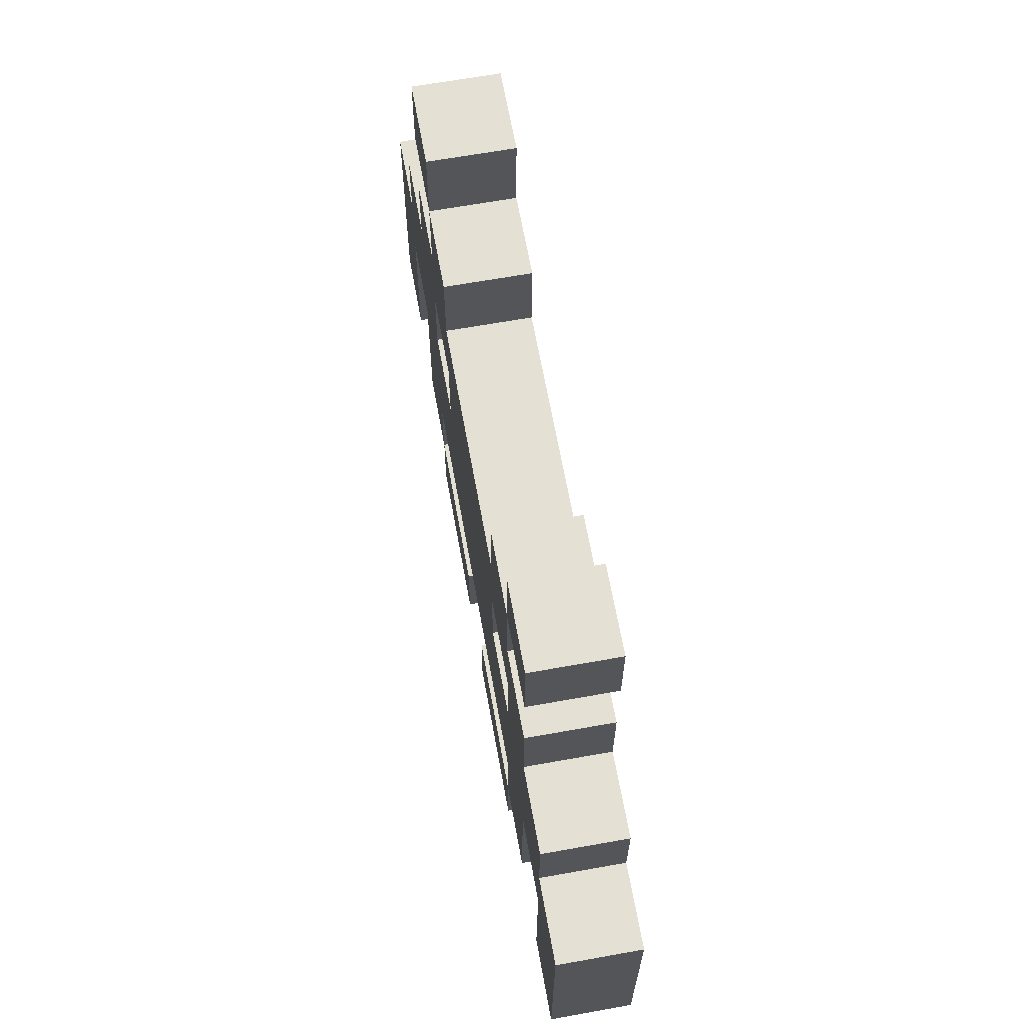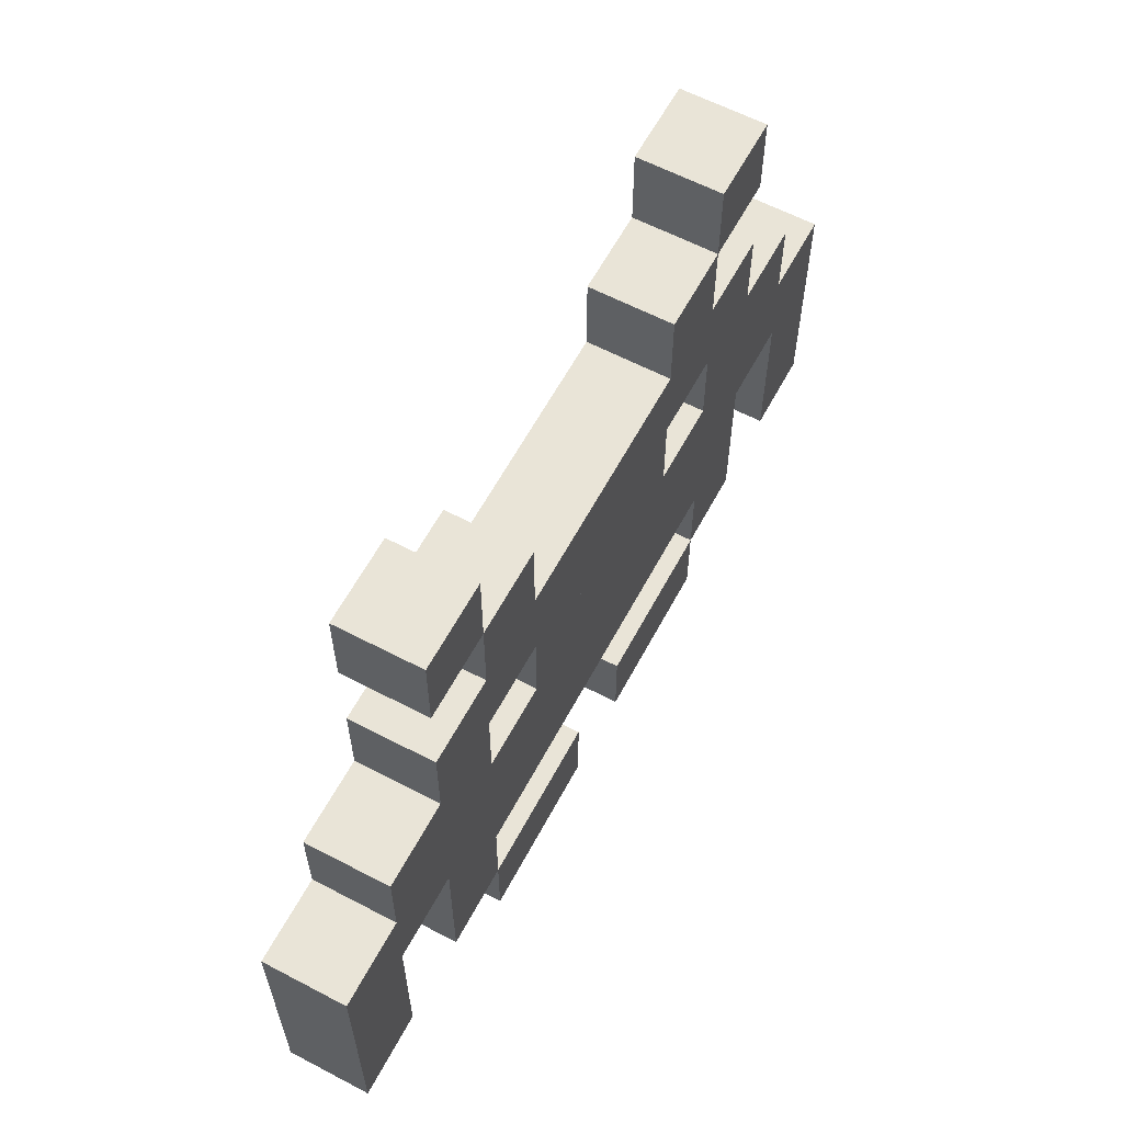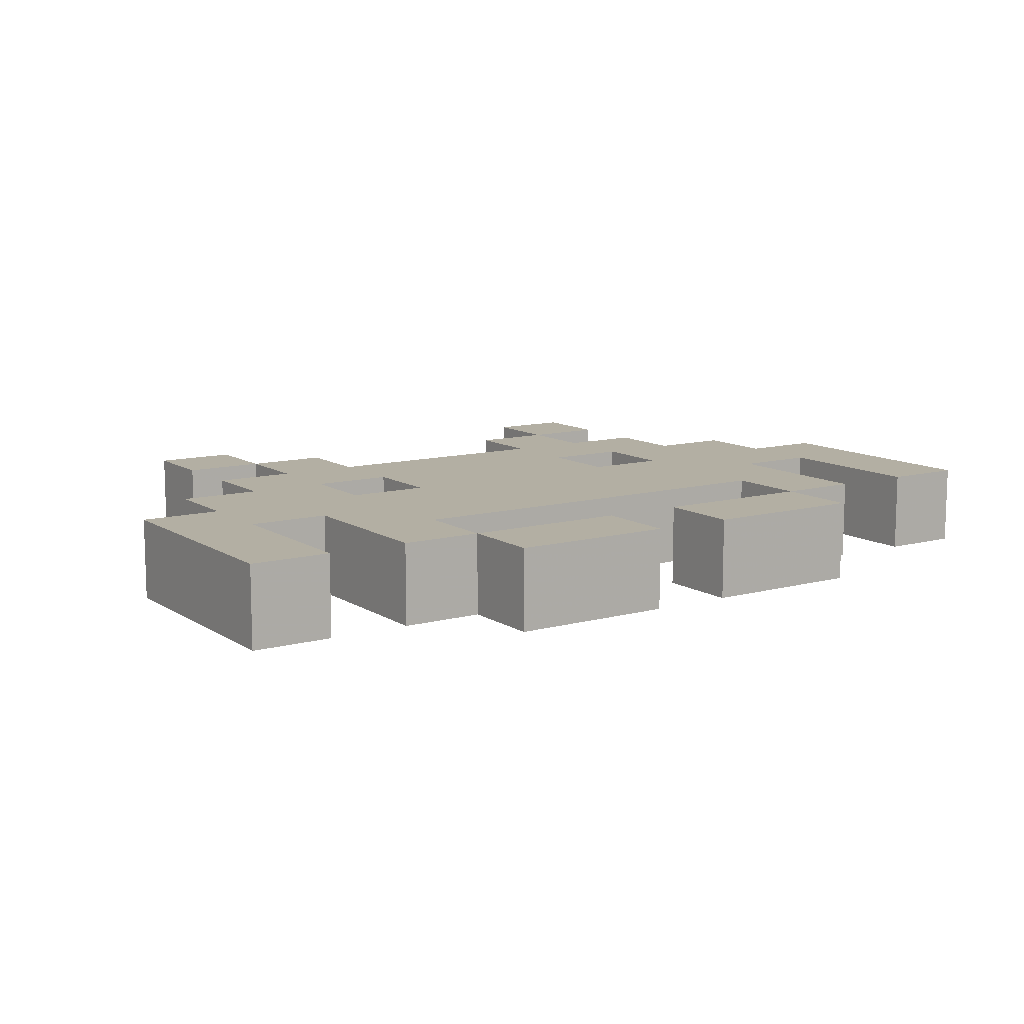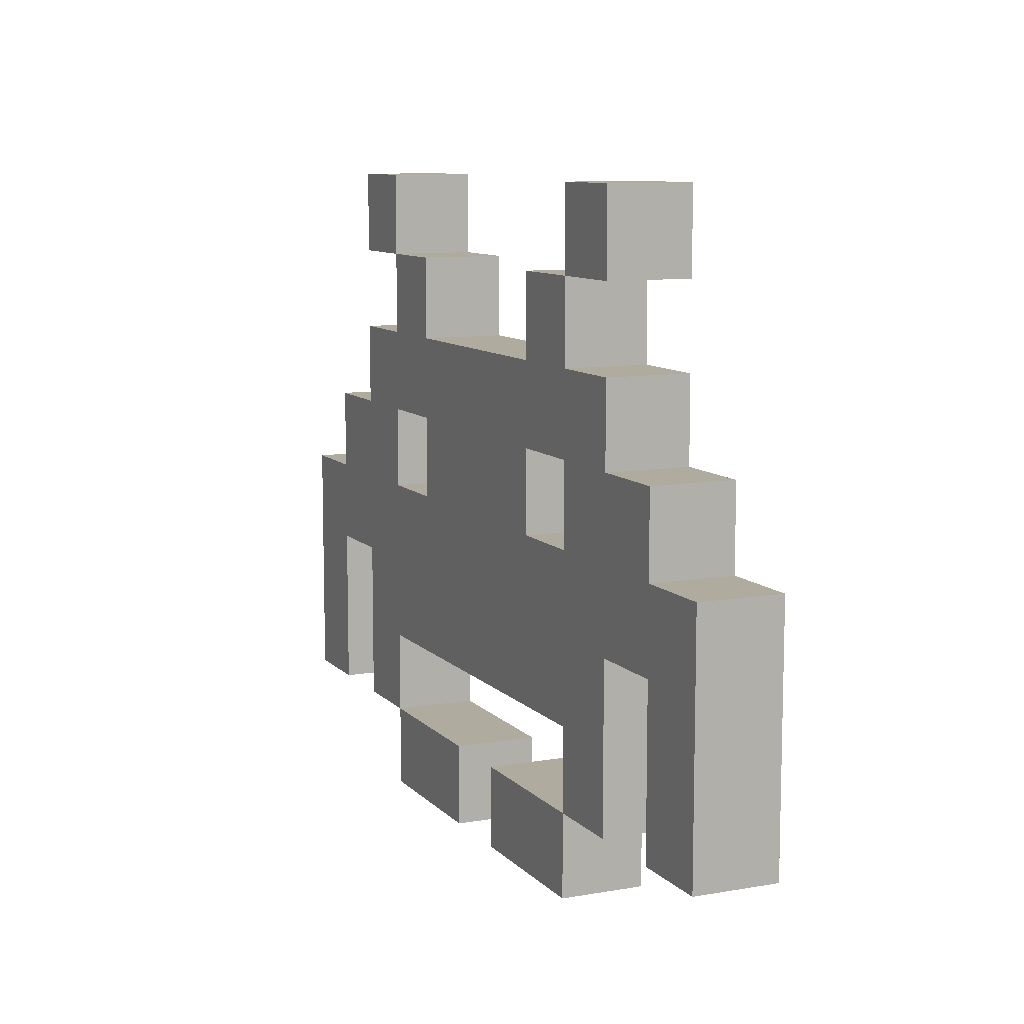
<metadata>
{"format":"obj","ext":"obj","renderer":"f3d","projection":"perspective","resolution":1024,"background":"white","views":[{"elev":65.7,"azim":79.8,"up":"+Y"},{"elev":61.0,"azim":118.1,"up":"+Y"},{"elev":11.1,"azim":-33.7,"up":"+Z"},{"elev":9.7,"azim":-114.2,"up":"+Y"}]}
</metadata>
<code>
o Box003
v 24.96 80 4.958
v 24.96 70 4.958
v 34.96 70 4.958
v 34.96 80 4.958
v 34.96 70 -5.042
v 24.96 70 -5.042
v 24.96 80 -5.042
v 34.96 80 -5.042
o Box032
v -25.04 30 4.958
v -25.04 20 4.958
v -15.04 20 4.958
v -15.04 30 4.958
v -15.04 20 -5.042
v -25.04 20 -5.042
v -25.04 30 -5.042
v -15.04 30 -5.042
o Box037
v 24.96 30 4.958
v 24.96 20 4.958
v 34.96 20 4.958
v 34.96 30 4.958
v 34.96 20 -5.042
v 24.96 20 -5.042
v 24.96 30 -5.042
v 34.96 30 -5.042
o Box028
v 34.96 40 4.958
v 34.96 30 4.958
v 44.96 30 4.958
v 44.96 40 4.958
v 44.96 30 -5.042
v 34.96 30 -5.042
v 34.96 40 -5.042
v 44.96 40 -5.042
o Box040
v -35.04 20 4.958
v -35.04 10 4.958
v -25.04 10 4.958
v -25.04 20 4.958
v -25.04 10 -5.042
v -35.04 10 -5.042
v -35.04 20 -5.042
v -25.04 20 -5.042
o Box001
v -35.04 80 4.958
v -35.04 70 4.958
v -25.04 70 4.958
v -25.04 80 4.958
v -25.04 70 -5.042
v -35.04 70 -5.042
v -35.04 80 -5.042
v -25.04 80 -5.042
o Box012
v -45.04 50 4.958
v -45.04 40 4.958
v -35.04 40 4.958
v -35.04 50 4.958
v -35.04 40 -5.042
v -45.04 40 -5.042
v -45.04 50 -5.042
v -35.04 50 -5.042
o Box039
v -55.04 20 4.958
v -55.04 10 4.958
v -45.04 10 4.958
v -45.04 20 4.958
v -45.04 10 -5.042
v -55.04 10 -5.042
v -55.04 20 -5.042
v -45.04 20 -5.042
o Box031
v -35.04 30 4.958
v -35.04 20 4.958
v -25.04 20 4.958
v -25.04 30 4.958
v -25.04 20 -5.042
v -35.04 20 -5.042
v -35.04 30 -5.042
v -25.04 30 -5.042
o Box024
v -5.04 40 4.958
v -5.04 30 4.958
v 4.96 30 4.958
v 4.96 40 4.958
v 4.96 30 -5.042
v -5.04 30 -5.042
v -5.04 40 -5.042
v 4.96 40 -5.042
o Box034
v -5.04 30 4.958
v -5.04 20 4.958
v 4.96 20 4.958
v 4.96 30 4.958
v 4.96 20 -5.042
v -5.04 20 -5.042
v -5.04 30 -5.042
v 4.96 30 -5.042
o Box022
v -25.04 40 4.958
v -25.04 30 4.958
v -15.04 30 4.958
v -15.04 40 4.958
v -15.04 30 -5.042
v -25.04 30 -5.042
v -25.04 40 -5.042
v -15.04 40 -5.042
o Box009
v 4.96 60 4.958
v 4.96 50 4.958
v 14.96 50 4.958
v 14.96 60 4.958
v 14.96 50 -5.042
v 4.96 50 -5.042
v 4.96 60 -5.042
v 14.96 60 -5.042
o Box016
v 4.96 50 4.958
v 4.96 40 4.958
v 14.96 40 4.958
v 14.96 50 4.958
v 14.96 40 -5.042
v 4.96 40 -5.042
v 4.96 50 -5.042
v 14.96 50 -5.042
o Box018
v 34.96 50 4.958
v 34.96 40 4.958
v 44.96 40 4.958
v 44.96 50 4.958
v 44.96 40 -5.042
v 34.96 40 -5.042
v 34.96 50 -5.042
v 44.96 50 -5.042
o Box019
v -55.04 40 4.958
v -55.04 30 4.958
v -45.04 30 4.958
v -45.04 40 4.958
v -45.04 30 -5.042
v -55.04 30 -5.042
v -55.04 40 -5.042
v -45.04 40 -5.042
o Box020
v -45.04 40 4.958
v -45.04 30 4.958
v -35.04 30 4.958
v -35.04 40 4.958
v -35.04 30 -5.042
v -45.04 30 -5.042
v -45.04 40 -5.042
v -35.04 40 -5.042
o Box029
v 44.96 40 4.958
v 44.96 30 4.958
v 54.96 30 4.958
v 54.96 40 4.958
v 54.96 30 -5.042
v 44.96 30 -5.042
v 44.96 40 -5.042
v 54.96 40 -5.042
o Box021
v -35.04 40 4.958
v -35.04 30 4.958
v -25.04 30 4.958
v -25.04 40 4.958
v -25.04 30 -5.042
v -35.04 30 -5.042
v -35.04 40 -5.042
v -25.04 40 -5.042
o Box025
v 4.96 40 4.958
v 4.96 30 4.958
v 14.96 30 4.958
v 14.96 40 4.958
v 14.96 30 -5.042
v 4.96 30 -5.042
v 4.96 40 -5.042
v 14.96 40 -5.042
o Box006
v -25.04 60 4.958
v -25.04 50 4.958
v -15.04 50 4.958
v -15.04 60 4.958
v -15.04 50 -5.042
v -25.04 50 -5.042
v -25.04 60 -5.042
v -15.04 60 -5.042
o Box042
v 44.96 20 4.958
v 44.96 10 4.958
v 54.96 10 4.958
v 54.96 20 4.958
v 54.96 10 -5.042
v 44.96 10 -5.042
v 44.96 20 -5.042
v 54.96 20 -5.042
o Box041
v 24.96 20 4.958
v 24.96 10 4.958
v 34.96 10 4.958
v 34.96 20 4.958
v 34.96 10 -5.042
v 24.96 10 -5.042
v 24.96 20 -5.042
v 34.96 20 -5.042
o Box005
v -35.04 60 4.958
v -35.04 50 4.958
v -25.04 50 4.958
v -25.04 60 4.958
v -25.04 50 -5.042
v -35.04 50 -5.042
v -35.04 60 -5.042
v -25.04 60 -5.042
o Box011
v 24.96 60 4.958
v 24.96 50 4.958
v 34.96 50 4.958
v 34.96 60 4.958
v 34.96 50 -5.042
v 24.96 50 -5.042
v 24.96 60 -5.042
v 34.96 60 -5.042
o Box045
v 4.96 10 4.958
v 4.96 -1e-06 4.958
v 14.96 -1e-06 4.958
v 14.96 10 4.958
v 14.96 1e-06 -5.042
v 4.96 1e-06 -5.042
v 4.96 10 -5.042
v 14.96 10 -5.042
o Box038
v 44.96 30 4.958
v 44.96 20 4.958
v 54.96 20 4.958
v 54.96 30 4.958
v 54.96 20 -5.042
v 44.96 20 -5.042
v 44.96 30 -5.042
v 54.96 30 -5.042
o Box036
v 14.96 30 4.958
v 14.96 20 4.958
v 24.96 20 4.958
v 24.96 30 4.958
v 24.96 20 -5.042
v 14.96 20 -5.042
v 14.96 30 -5.042
v 24.96 30 -5.042
o Box010
v 14.96 60 4.958
v 14.96 50 4.958
v 24.96 50 4.958
v 24.96 60 4.958
v 24.96 50 -5.042
v 14.96 50 -5.042
v 14.96 60 -5.042
v 24.96 60 -5.042
o Box033
v -15.04 30 4.958
v -15.04 20 4.958
v -5.04 20 4.958
v -5.04 30 4.958
v -5.04 20 -5.042
v -15.04 20 -5.042
v -15.04 30 -5.042
v -5.04 30 -5.042
o Box014
v -15.04 50 4.958
v -15.04 40 4.958
v -5.04 40 4.958
v -5.04 50 4.958
v -5.04 40 -5.042
v -15.04 40 -5.042
v -15.04 50 -5.042
v -5.04 50 -5.042
o Box002
v -25.04 70 4.958
v -25.04 60 4.958
v -15.04 60 4.958
v -15.04 70 4.958
v -15.04 60 -5.042
v -25.04 60 -5.042
v -25.04 70 -5.042
v -15.04 70 -5.042
o Box004
v 14.96 70 4.958
v 14.96 60 4.958
v 24.96 60 4.958
v 24.96 70 4.958
v 24.96 60 -5.042
v 14.96 60 -5.042
v 14.96 70 -5.042
v 24.96 70 -5.042
o Box027
v 24.96 40 4.958
v 24.96 30 4.958
v 34.96 30 4.958
v 34.96 40 4.958
v 34.96 30 -5.042
v 24.96 30 -5.042
v 24.96 40 -5.042
v 34.96 40 -5.042
o Box026
v 14.96 40 4.958
v 14.96 30 4.958
v 24.96 30 4.958
v 24.96 40 4.958
v 24.96 30 -5.042
v 14.96 30 -5.042
v 14.96 40 -5.042
v 24.96 40 -5.042
o Box044
v -15.04 10 4.958
v -15.04 -1e-06 4.958
v -5.04 -1e-06 4.958
v -5.04 10 4.958
v -5.04 1e-06 -5.042
v -15.04 1e-06 -5.042
v -15.04 10 -5.042
v -5.04 10 -5.042
o Box015
v -5.04 50 4.958
v -5.04 40 4.958
v 4.96 40 4.958
v 4.96 50 4.958
v 4.96 40 -5.042
v -5.04 40 -5.042
v -5.04 50 -5.042
v 4.96 50 -5.042
o Box046
v 14.96 10 4.958
v 14.96 -1e-06 4.958
v 24.96 -1e-06 4.958
v 24.96 10 4.958
v 24.96 1e-06 -5.042
v 14.96 1e-06 -5.042
v 14.96 10 -5.042
v 24.96 10 -5.042
o Box017
v 24.96 50 4.958
v 24.96 40 4.958
v 34.96 40 4.958
v 34.96 50 4.958
v 34.96 40 -5.042
v 24.96 40 -5.042
v 24.96 50 -5.042
v 34.96 50 -5.042
o Box023
v -15.04 40 4.958
v -15.04 30 4.958
v -5.04 30 4.958
v -5.04 40 4.958
v -5.04 30 -5.042
v -15.04 30 -5.042
v -15.04 40 -5.042
v -5.04 40 -5.042
o Box030
v -55.04 30 4.958
v -55.04 20 4.958
v -45.04 20 4.958
v -45.04 30 4.958
v -45.04 20 -5.042
v -55.04 20 -5.042
v -55.04 30 -5.042
v -45.04 30 -5.042
o Box013
v -35.04 50 4.958
v -35.04 40 4.958
v -25.04 40 4.958
v -25.04 50 4.958
v -25.04 40 -5.042
v -35.04 40 -5.042
v -35.04 50 -5.042
v -25.04 50 -5.042
o Box035
v 4.96 30 4.958
v 4.96 20 4.958
v 14.96 20 4.958
v 14.96 30 4.958
v 14.96 20 -5.042
v 4.96 20 -5.042
v 4.96 30 -5.042
v 14.96 30 -5.042
o Box007
v -15.04 60 4.958
v -15.04 50 4.958
v -5.04 50 4.958
v -5.04 60 4.958
v -5.04 50 -5.042
v -15.04 50 -5.042
v -15.04 60 -5.042
v -5.04 60 -5.042
o Box043
v -25.04 10 4.958
v -25.04 -1e-06 4.958
v -15.04 -1e-06 4.958
v -15.04 10 4.958
v -15.04 1e-06 -5.042
v -25.04 1e-06 -5.042
v -25.04 10 -5.042
v -15.04 10 -5.042
o Box008
v -5.04 60 4.958
v -5.04 50 4.958
v 4.96 50 4.958
v 4.96 60 4.958
v 4.96 50 -5.042
v -5.04 50 -5.042
v -5.04 60 -5.042
v 4.96 60 -5.042
g 02___Default
f 2 3 4
f 6 7 8
f 2 6 5
f 3 5 8
f 4 8 7
f 1 7 6
f 1 2 4
f 5 6 8
f 3 2 5
f 4 3 8
f 1 4 7
f 2 1 6
f 10 11 12
f 14 15 16
f 10 14 13
f 11 13 16
f 12 16 15
f 9 15 14
f 9 10 12
f 13 14 16
f 11 10 13
f 12 11 16
f 9 12 15
f 10 9 14
f 18 19 20
f 22 23 24
f 18 22 21
f 19 21 24
f 20 24 23
f 17 23 22
f 17 18 20
f 21 22 24
f 19 18 21
f 20 19 24
f 17 20 23
f 18 17 22
f 26 27 28
f 30 31 32
f 26 30 29
f 27 29 32
f 28 32 31
f 25 31 30
f 25 26 28
f 29 30 32
f 27 26 29
f 28 27 32
f 25 28 31
f 26 25 30
f 34 35 36
f 38 39 40
f 34 38 37
f 35 37 40
f 36 40 39
f 33 39 38
f 33 34 36
f 37 38 40
f 35 34 37
f 36 35 40
f 33 36 39
f 34 33 38
f 42 43 44
f 46 47 48
f 42 46 45
f 43 45 48
f 44 48 47
f 41 47 46
f 41 42 44
f 45 46 48
f 43 42 45
f 44 43 48
f 41 44 47
f 42 41 46
f 50 51 52
f 54 55 56
f 50 54 53
f 51 53 56
f 52 56 55
f 49 55 54
f 49 50 52
f 53 54 56
f 51 50 53
f 52 51 56
f 49 52 55
f 50 49 54
f 58 59 60
f 62 63 64
f 58 62 61
f 59 61 64
f 60 64 63
f 57 63 62
f 57 58 60
f 61 62 64
f 59 58 61
f 60 59 64
f 57 60 63
f 58 57 62
f 66 67 68
f 70 71 72
f 66 70 69
f 67 69 72
f 68 72 71
f 65 71 70
f 65 66 68
f 69 70 72
f 67 66 69
f 68 67 72
f 65 68 71
f 66 65 70
f 74 75 76
f 78 79 80
f 74 78 77
f 75 77 80
f 76 80 79
f 73 79 78
f 73 74 76
f 77 78 80
f 75 74 77
f 76 75 80
f 73 76 79
f 74 73 78
f 82 83 84
f 86 87 88
f 82 86 85
f 83 85 88
f 84 88 87
f 81 87 86
f 81 82 84
f 85 86 88
f 83 82 85
f 84 83 88
f 81 84 87
f 82 81 86
f 90 91 92
f 94 95 96
f 90 94 93
f 91 93 96
f 92 96 95
f 89 95 94
f 89 90 92
f 93 94 96
f 91 90 93
f 92 91 96
f 89 92 95
f 90 89 94
f 98 99 100
f 102 103 104
f 98 102 101
f 99 101 104
f 100 104 103
f 97 103 102
f 97 98 100
f 101 102 104
f 99 98 101
f 100 99 104
f 97 100 103
f 98 97 102
f 106 107 108
f 110 111 112
f 106 110 109
f 107 109 112
f 108 112 111
f 105 111 110
f 105 106 108
f 109 110 112
f 107 106 109
f 108 107 112
f 105 108 111
f 106 105 110
f 114 115 116
f 118 119 120
f 114 118 117
f 115 117 120
f 116 120 119
f 113 119 118
f 113 114 116
f 117 118 120
f 115 114 117
f 116 115 120
f 113 116 119
f 114 113 118
f 122 123 124
f 126 127 128
f 122 126 125
f 123 125 128
f 124 128 127
f 121 127 126
f 121 122 124
f 125 126 128
f 123 122 125
f 124 123 128
f 121 124 127
f 122 121 126
f 130 131 132
f 134 135 136
f 130 134 133
f 131 133 136
f 132 136 135
f 129 135 134
f 129 130 132
f 133 134 136
f 131 130 133
f 132 131 136
f 129 132 135
f 130 129 134
f 138 139 140
f 142 143 144
f 138 142 141
f 139 141 144
f 140 144 143
f 137 143 142
f 137 138 140
f 141 142 144
f 139 138 141
f 140 139 144
f 137 140 143
f 138 137 142
f 146 147 148
f 150 151 152
f 146 150 149
f 147 149 152
f 148 152 151
f 145 151 150
f 145 146 148
f 149 150 152
f 147 146 149
f 148 147 152
f 145 148 151
f 146 145 150
f 154 155 156
f 158 159 160
f 154 158 157
f 155 157 160
f 156 160 159
f 153 159 158
f 153 154 156
f 157 158 160
f 155 154 157
f 156 155 160
f 153 156 159
f 154 153 158
f 162 163 164
f 166 167 168
f 162 166 165
f 163 165 168
f 164 168 167
f 161 167 166
f 161 162 164
f 165 166 168
f 163 162 165
f 164 163 168
f 161 164 167
f 162 161 166
f 170 171 172
f 174 175 176
f 170 174 173
f 171 173 176
f 172 176 175
f 169 175 174
f 169 170 172
f 173 174 176
f 171 170 173
f 172 171 176
f 169 172 175
f 170 169 174
f 178 179 180
f 182 183 184
f 178 182 181
f 179 181 184
f 180 184 183
f 177 183 182
f 177 178 180
f 181 182 184
f 179 178 181
f 180 179 184
f 177 180 183
f 178 177 182
f 186 187 188
f 190 191 192
f 186 190 189
f 187 189 192
f 188 192 191
f 185 191 190
f 185 186 188
f 189 190 192
f 187 186 189
f 188 187 192
f 185 188 191
f 186 185 190
f 194 195 196
f 198 199 200
f 194 198 197
f 195 197 200
f 196 200 199
f 193 199 198
f 193 194 196
f 197 198 200
f 195 194 197
f 196 195 200
f 193 196 199
f 194 193 198
f 202 203 204
f 206 207 208
f 202 206 205
f 203 205 208
f 204 208 207
f 201 207 206
f 201 202 204
f 205 206 208
f 203 202 205
f 204 203 208
f 201 204 207
f 202 201 206
f 210 211 212
f 214 215 216
f 210 214 213
f 211 213 216
f 212 216 215
f 209 215 214
f 209 210 212
f 213 214 216
f 211 210 213
f 212 211 216
f 209 212 215
f 210 209 214
f 218 219 220
f 222 223 224
f 218 222 221
f 219 221 224
f 220 224 223
f 217 223 222
f 217 218 220
f 221 222 224
f 219 218 221
f 220 219 224
f 217 220 223
f 218 217 222
f 226 227 228
f 230 231 232
f 226 230 229
f 227 229 232
f 228 232 231
f 225 231 230
f 225 226 228
f 229 230 232
f 227 226 229
f 228 227 232
f 225 228 231
f 226 225 230
f 234 235 236
f 238 239 240
f 234 238 237
f 235 237 240
f 236 240 239
f 233 239 238
f 233 234 236
f 237 238 240
f 235 234 237
f 236 235 240
f 233 236 239
f 234 233 238
f 242 243 244
f 246 247 248
f 242 246 245
f 243 245 248
f 244 248 247
f 241 247 246
f 241 242 244
f 245 246 248
f 243 242 245
f 244 243 248
f 241 244 247
f 242 241 246
f 250 251 252
f 254 255 256
f 250 254 253
f 251 253 256
f 252 256 255
f 249 255 254
f 249 250 252
f 253 254 256
f 251 250 253
f 252 251 256
f 249 252 255
f 250 249 254
f 258 259 260
f 262 263 264
f 258 262 261
f 259 261 264
f 260 264 263
f 257 263 262
f 257 258 260
f 261 262 264
f 259 258 261
f 260 259 264
f 257 260 263
f 258 257 262
f 266 267 268
f 270 271 272
f 266 270 269
f 267 269 272
f 268 272 271
f 265 271 270
f 265 266 268
f 269 270 272
f 267 266 269
f 268 267 272
f 265 268 271
f 266 265 270
f 274 275 276
f 278 279 280
f 274 278 277
f 275 277 280
f 276 280 279
f 273 279 278
f 273 274 276
f 277 278 280
f 275 274 277
f 276 275 280
f 273 276 279
f 274 273 278
f 282 283 284
f 286 287 288
f 282 286 285
f 283 285 288
f 284 288 287
f 281 287 286
f 281 282 284
f 285 286 288
f 283 282 285
f 284 283 288
f 281 284 287
f 282 281 286
f 290 291 292
f 294 295 296
f 290 294 293
f 291 293 296
f 292 296 295
f 289 295 294
f 289 290 292
f 293 294 296
f 291 290 293
f 292 291 296
f 289 292 295
f 290 289 294
f 298 299 300
f 302 303 304
f 298 302 301
f 299 301 304
f 300 304 303
f 297 303 302
f 297 298 300
f 301 302 304
f 299 298 301
f 300 299 304
f 297 300 303
f 298 297 302
f 306 307 308
f 310 311 312
f 306 310 309
f 307 309 312
f 308 312 311
f 305 311 310
f 305 306 308
f 309 310 312
f 307 306 309
f 308 307 312
f 305 308 311
f 306 305 310
f 314 315 316
f 318 319 320
f 314 318 317
f 315 317 320
f 316 320 319
f 313 319 318
f 313 314 316
f 317 318 320
f 315 314 317
f 316 315 320
f 313 316 319
f 314 313 318
f 322 323 324
f 326 327 328
f 322 326 325
f 323 325 328
f 324 328 327
f 321 327 326
f 321 322 324
f 325 326 328
f 323 322 325
f 324 323 328
f 321 324 327
f 322 321 326
f 330 331 332
f 334 335 336
f 330 334 333
f 331 333 336
f 332 336 335
f 329 335 334
f 329 330 332
f 333 334 336
f 331 330 333
f 332 331 336
f 329 332 335
f 330 329 334
f 338 339 340
f 342 343 344
f 338 342 341
f 339 341 344
f 340 344 343
f 337 343 342
f 337 338 340
f 341 342 344
f 339 338 341
f 340 339 344
f 337 340 343
f 338 337 342
f 346 347 348
f 350 351 352
f 346 350 349
f 347 349 352
f 348 352 351
f 345 351 350
f 345 346 348
f 349 350 352
f 347 346 349
f 348 347 352
f 345 348 351
f 346 345 350
f 354 355 356
f 358 359 360
f 354 358 357
f 355 357 360
f 356 360 359
f 353 359 358
f 353 354 356
f 357 358 360
f 355 354 357
f 356 355 360
f 353 356 359
f 354 353 358
f 362 363 364
f 366 367 368
f 362 366 365
f 363 365 368
f 364 368 367
f 361 367 366
f 361 362 364
f 365 366 368
f 363 362 365
f 364 363 368
f 361 364 367
f 362 361 366

</code>
